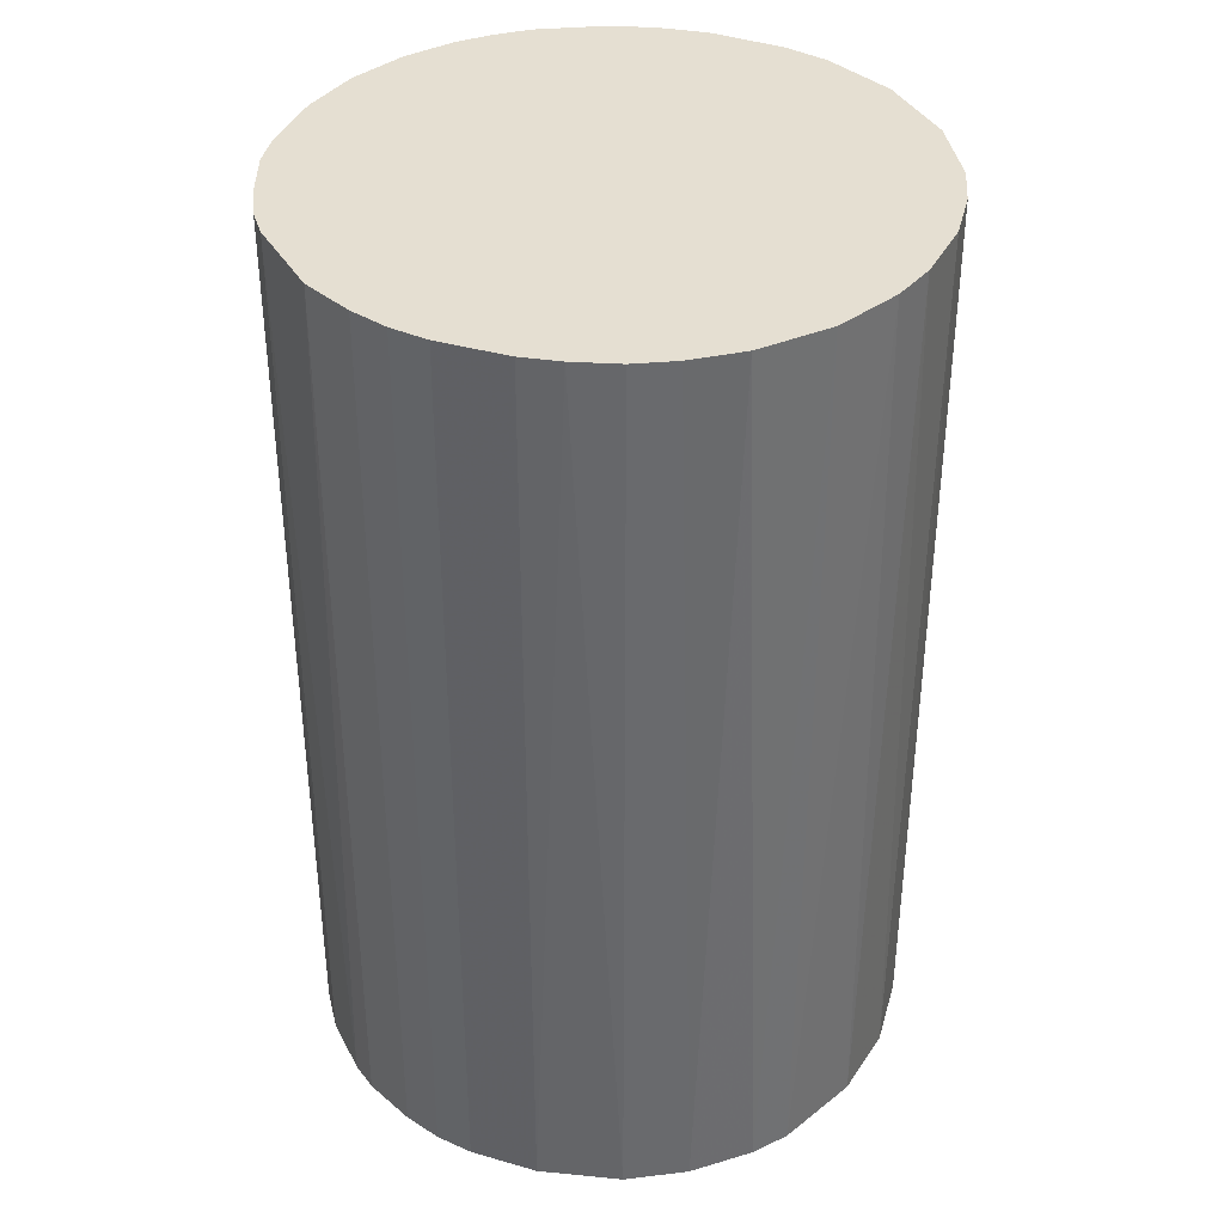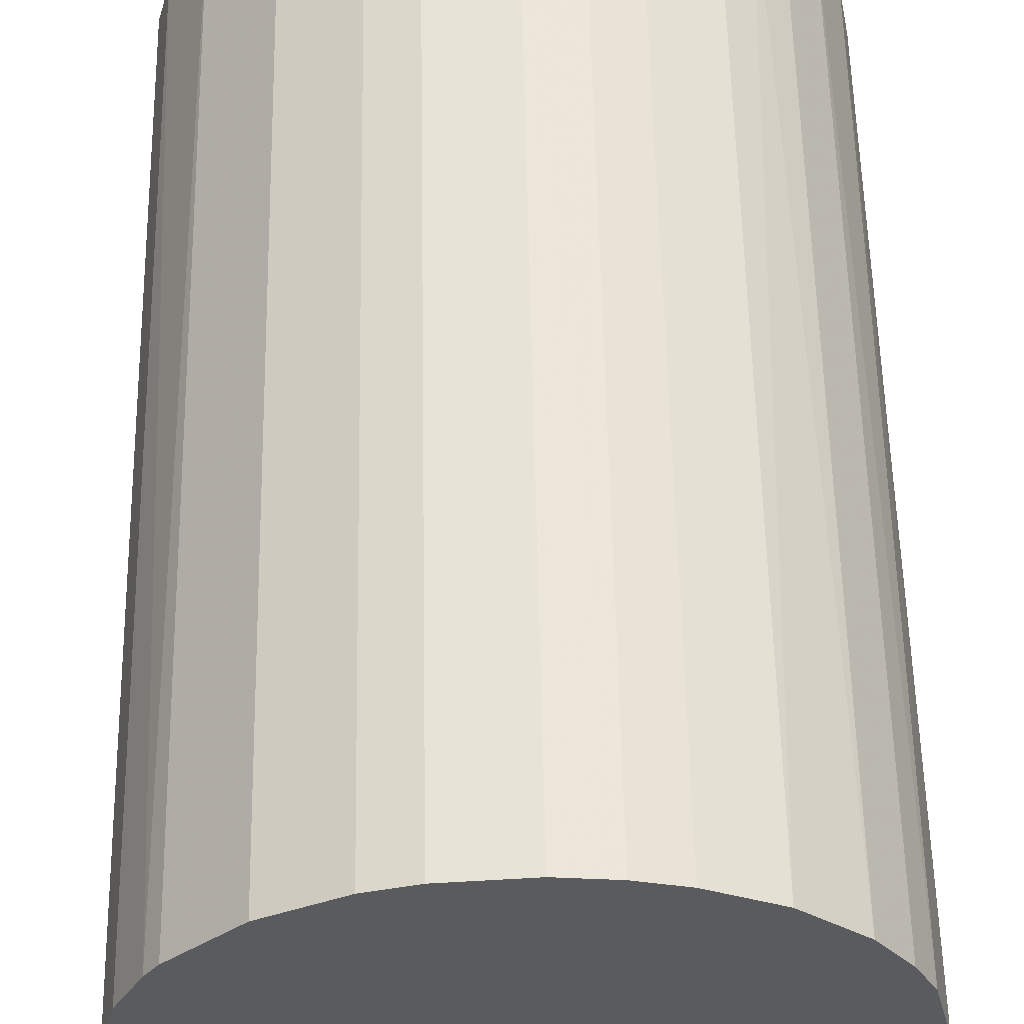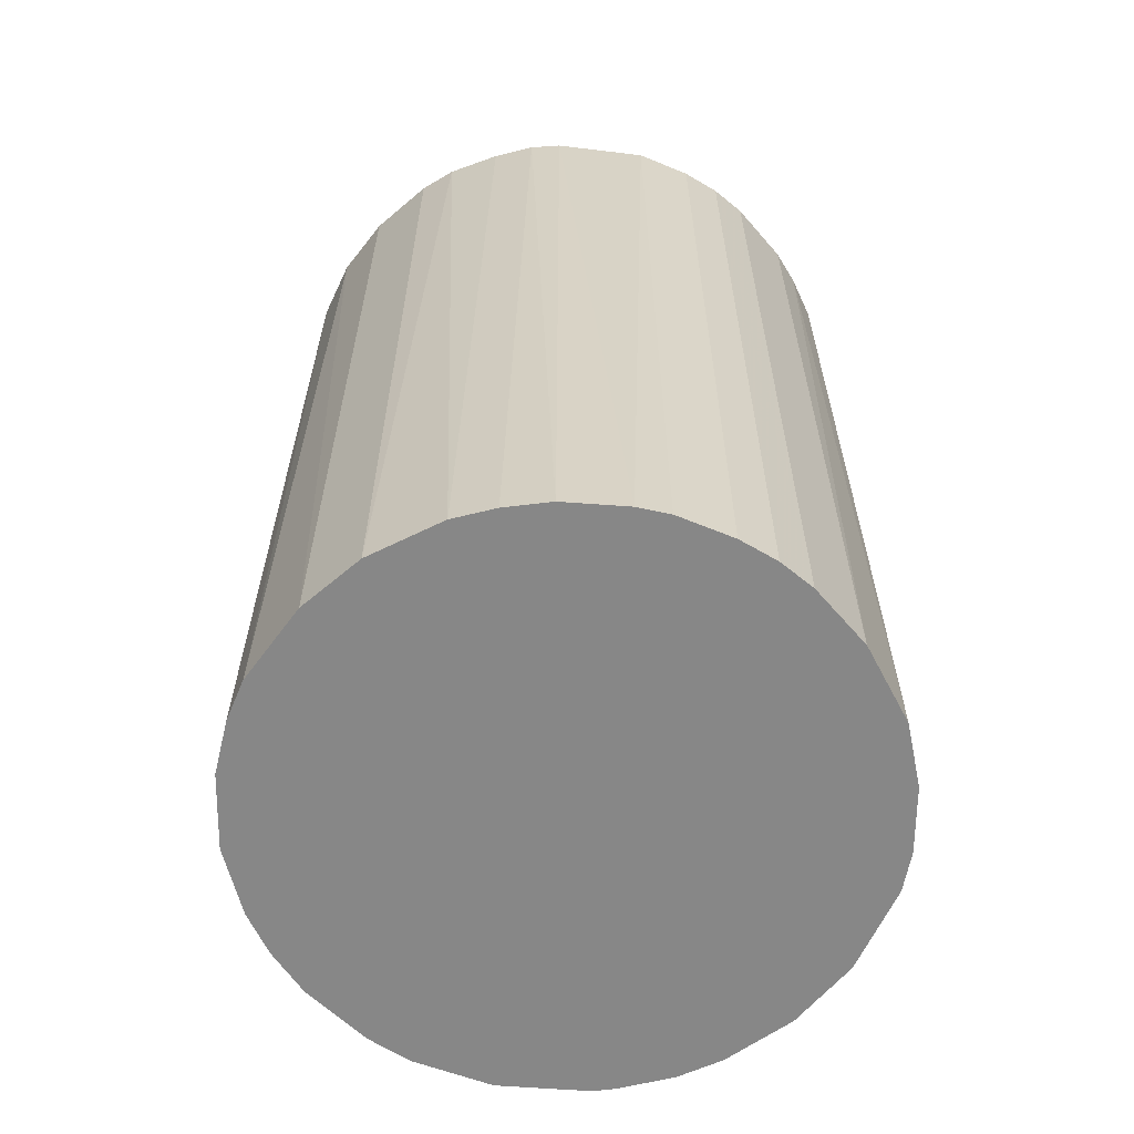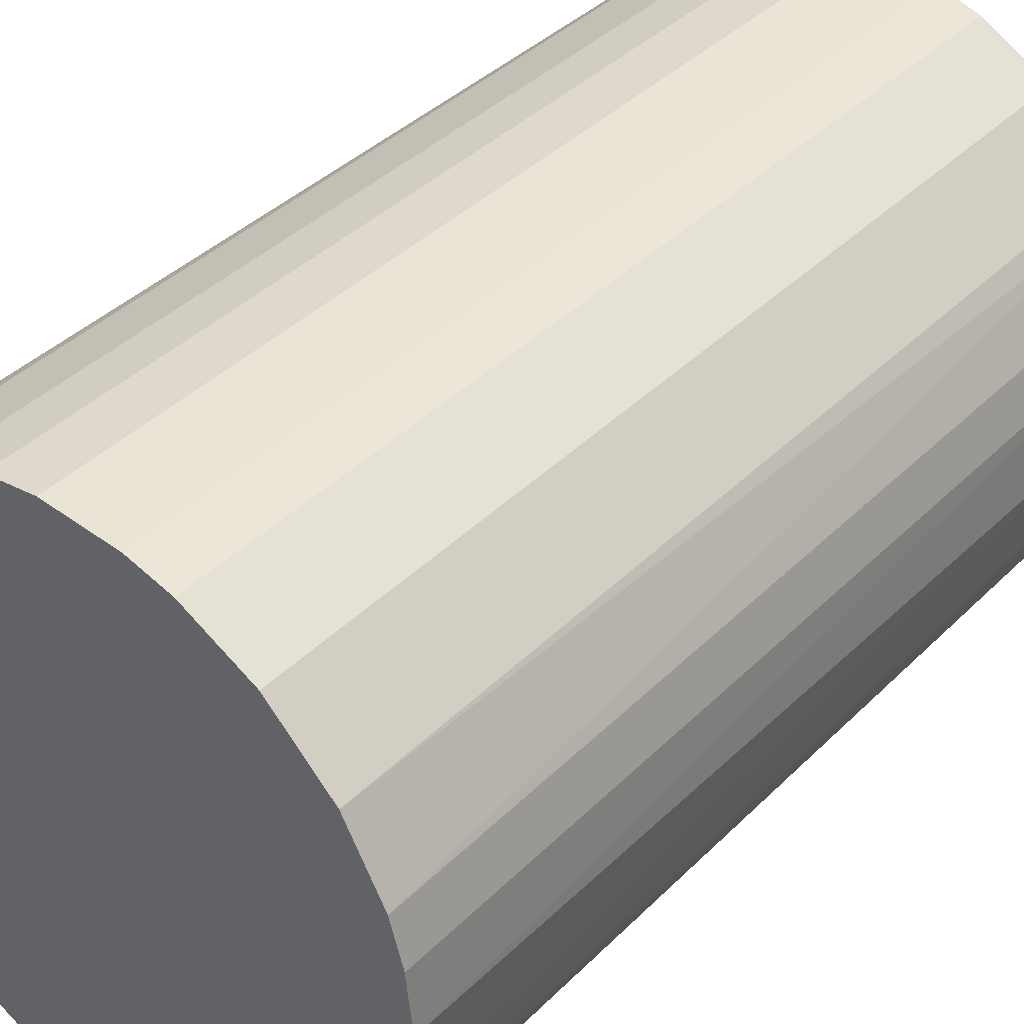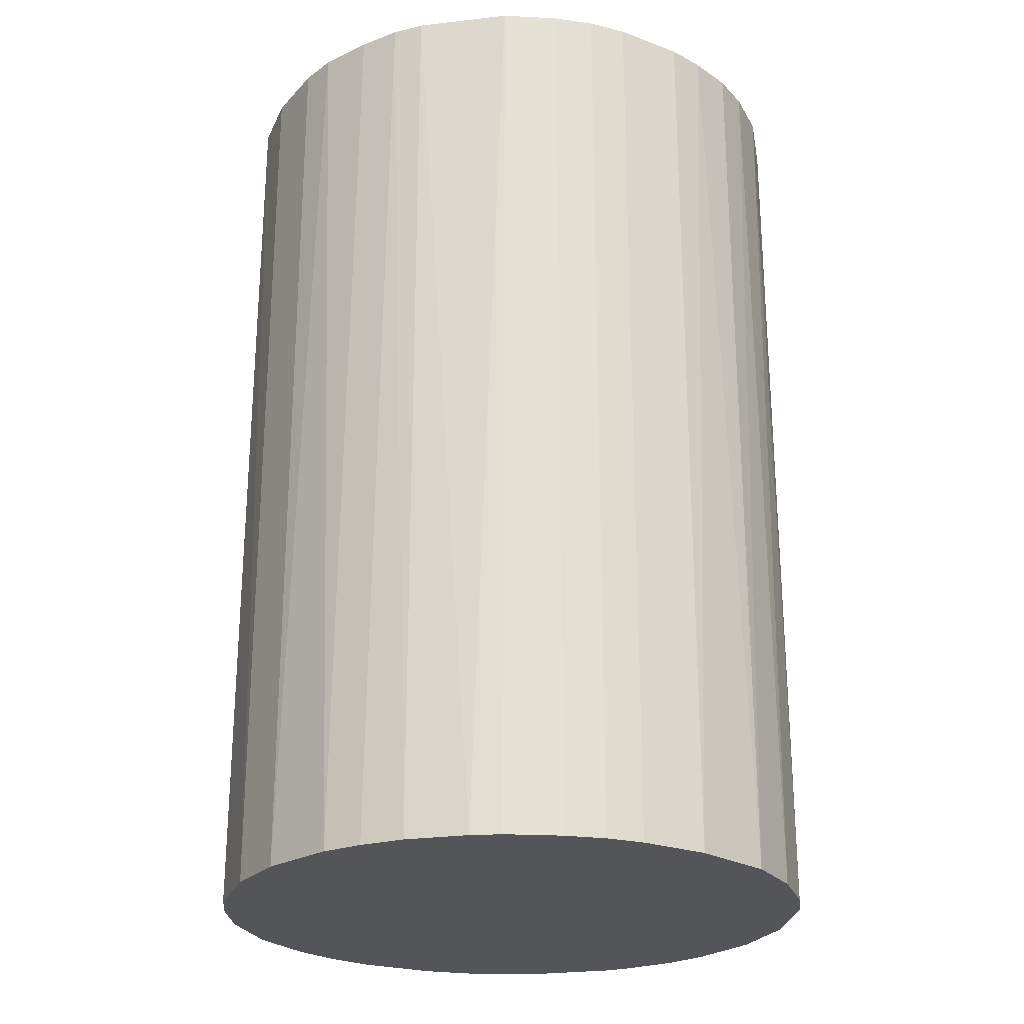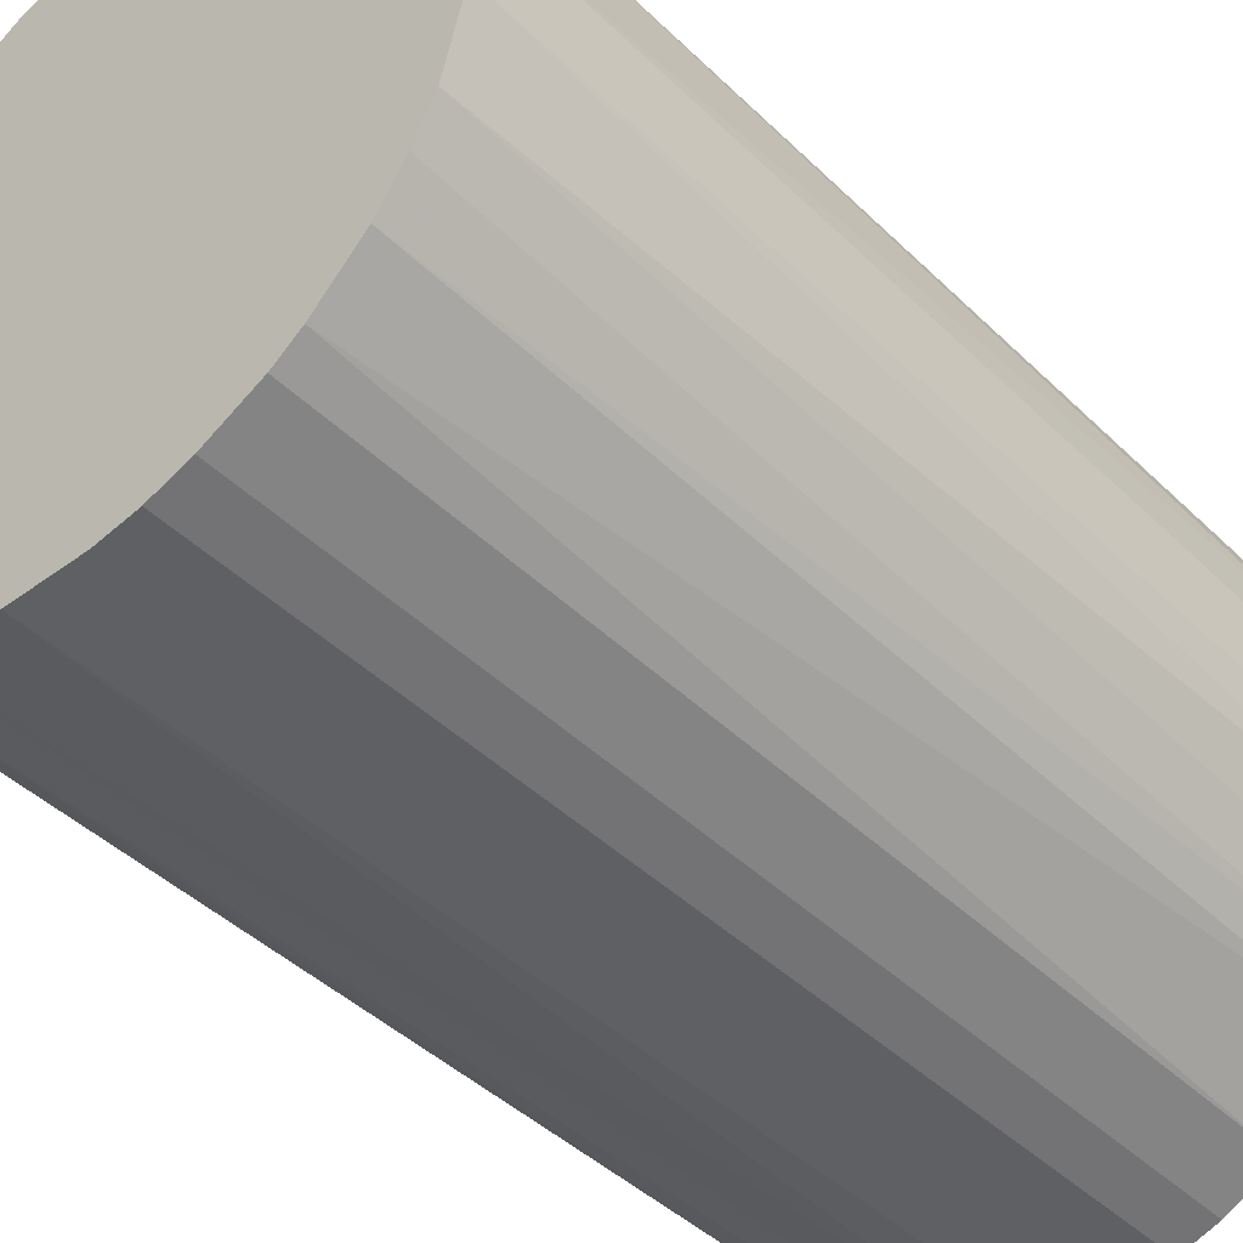
<metadata>
{"format":"obj","ext":"obj","renderer":"f3d","projection":"perspective","resolution":1024,"background":"white","views":[{"elev":37.3,"azim":20.2,"up":"+Z"},{"elev":57.3,"azim":178.9,"up":"+Y"},{"elev":-62.3,"azim":-49.3,"up":"+Z"},{"elev":39.2,"azim":39.4,"up":"+Y"},{"elev":-24.4,"azim":-31.5,"up":"+Z"},{"elev":-43.2,"azim":-138.7,"up":"+Y"}]}
</metadata>
<code>
o convex_0
v -0.001226 0.03228 0.04993
v -0.003964 -0.03201 -0.04993
v -0.008067 -0.03132 -0.04993
v 0.006973 0.0316 -0.04993
v 0.0316 -0.006695 0.04993
v -0.03132 -0.008061 0.04993
v -0.02995 0.01244 -0.04993
v 0.0316 0.006973 -0.04993
v 0.003556 -0.03201 0.04993
v 0.02407 -0.02174 -0.04993
v 0.02612 0.01928 0.04993
v -0.02174 0.02407 0.04993
v -0.0279 -0.01627 -0.04993
v -0.01764 -0.02721 0.04993
v -0.01148 0.03023 -0.04993
v 0.02134 -0.02447 0.04993
v 0.01929 0.02612 -0.04993
v 0.01245 -0.02995 -0.04993
v 0.01176 0.03023 0.04993
v -0.03063 0.0104 0.04993
v -0.032 -0.003958 -0.04993
v 0.03091 -0.009433 -0.04993
v 0.0316 0.006973 0.04993
v -0.02448 0.02133 -0.04993
v -0.02038 -0.02516 -0.04993
v -0.02516 -0.02037 0.04993
v 0.02681 -0.01832 0.04993
v 0.02749 0.01723 -0.04993
v -0.008067 -0.03132 0.04993
v -0.01148 0.03023 0.04993
v 0.01245 -0.02995 0.04993
v -0.032 0.003556 0.04993
v -0.0279 0.01655 0.04993
v 0.03228 -0.001227 -0.04993
v -0.001226 0.03228 -0.04993
v -0.01832 0.02681 -0.04993
v 0.01929 0.02612 0.04993
v -0.032 0.003556 -0.04993
v 0.003556 -0.03201 -0.04993
v 0.03023 0.01176 0.04993
v 0.0186 -0.02653 -0.04993
v -0.01217 -0.02995 -0.04993
v 0.03228 0.000819 0.04993
v 0.02681 -0.01832 -0.04993
v 0.01176 0.03023 -0.04993
v 0.03023 -0.01148 0.04993
v -0.02927 -0.01354 0.04993
v -0.02995 -0.01217 -0.04993
v -0.006695 0.0316 -0.04993
v 0.006973 0.0316 0.04993
v -0.01832 0.02681 0.04993
v -0.02516 -0.02037 -0.04993
v 0.01655 -0.0279 0.04993
v 0.03023 0.01176 -0.04993
v -0.003964 -0.03201 0.04993
v -0.032 -0.003958 0.04993
v 0.007659 -0.03132 0.04993
v 0.02612 0.01928 -0.04993
v -0.0279 0.01655 -0.04993
v -0.006695 0.0316 0.04993
v -0.02722 -0.01764 0.04993
v -0.02448 0.02133 0.04993
v -0.01217 -0.02995 0.04993
v -0.01764 -0.02721 -0.04993
f 42 14 64
f 2 3 4
f 5 1 6
f 4 3 7
f 2 4 8
f 5 6 9
f 2 8 10
f 1 5 11
f 6 1 12
f 7 3 13
f 9 6 14
f 4 7 15
f 5 9 16
f 8 4 17
f 2 10 18
f 1 11 19
f 6 12 20
f 7 13 21
f 10 8 22
f 11 5 23
f 15 7 24
f 13 3 25
f 25 14 26
f 14 6 26
f 5 16 27
f 16 10 27
f 8 17 28
f 3 2 29
f 9 14 29
f 12 1 30
f 16 9 31
f 6 20 32
f 7 20 33
f 20 12 33
f 5 22 34
f 22 8 34
f 1 4 35
f 4 15 35
f 15 24 36
f 24 12 36
f 30 15 36
f 11 17 37
f 19 11 37
f 17 19 37
f 20 7 38
f 7 21 38
f 32 20 38
f 21 32 38
f 9 2 39
f 2 18 39
f 23 8 40
f 11 23 40
f 28 11 40
f 10 16 41
f 18 10 41
f 25 3 42
f 3 29 42
f 23 5 43
f 8 23 43
f 5 34 43
f 34 8 43
f 10 22 44
f 27 10 44
f 17 4 45
f 4 19 45
f 19 17 45
f 22 5 46
f 5 27 46
f 44 22 46
f 27 44 46
f 26 6 47
f 6 21 48
f 21 13 48
f 47 6 48
f 13 47 48
f 15 30 49
f 1 35 49
f 35 15 49
f 4 1 50
f 1 19 50
f 19 4 50
f 12 30 51
f 36 12 51
f 30 36 51
f 13 25 52
f 25 26 52
f 16 31 53
f 31 18 53
f 41 16 53
f 18 41 53
f 8 28 54
f 40 8 54
f 28 40 54
f 2 9 55
f 29 2 55
f 9 29 55
f 21 6 56
f 6 32 56
f 32 21 56
f 31 9 57
f 18 31 57
f 9 39 57
f 39 18 57
f 17 11 58
f 28 17 58
f 11 28 58
f 24 7 59
f 7 33 59
f 33 24 59
f 30 1 60
f 1 49 60
f 49 30 60
f 47 13 61
f 26 47 61
f 13 52 61
f 52 26 61
f 12 24 62
f 33 12 62
f 24 33 62
f 29 14 63
f 14 42 63
f 42 29 63
f 14 25 64
f 25 42 64

</code>
